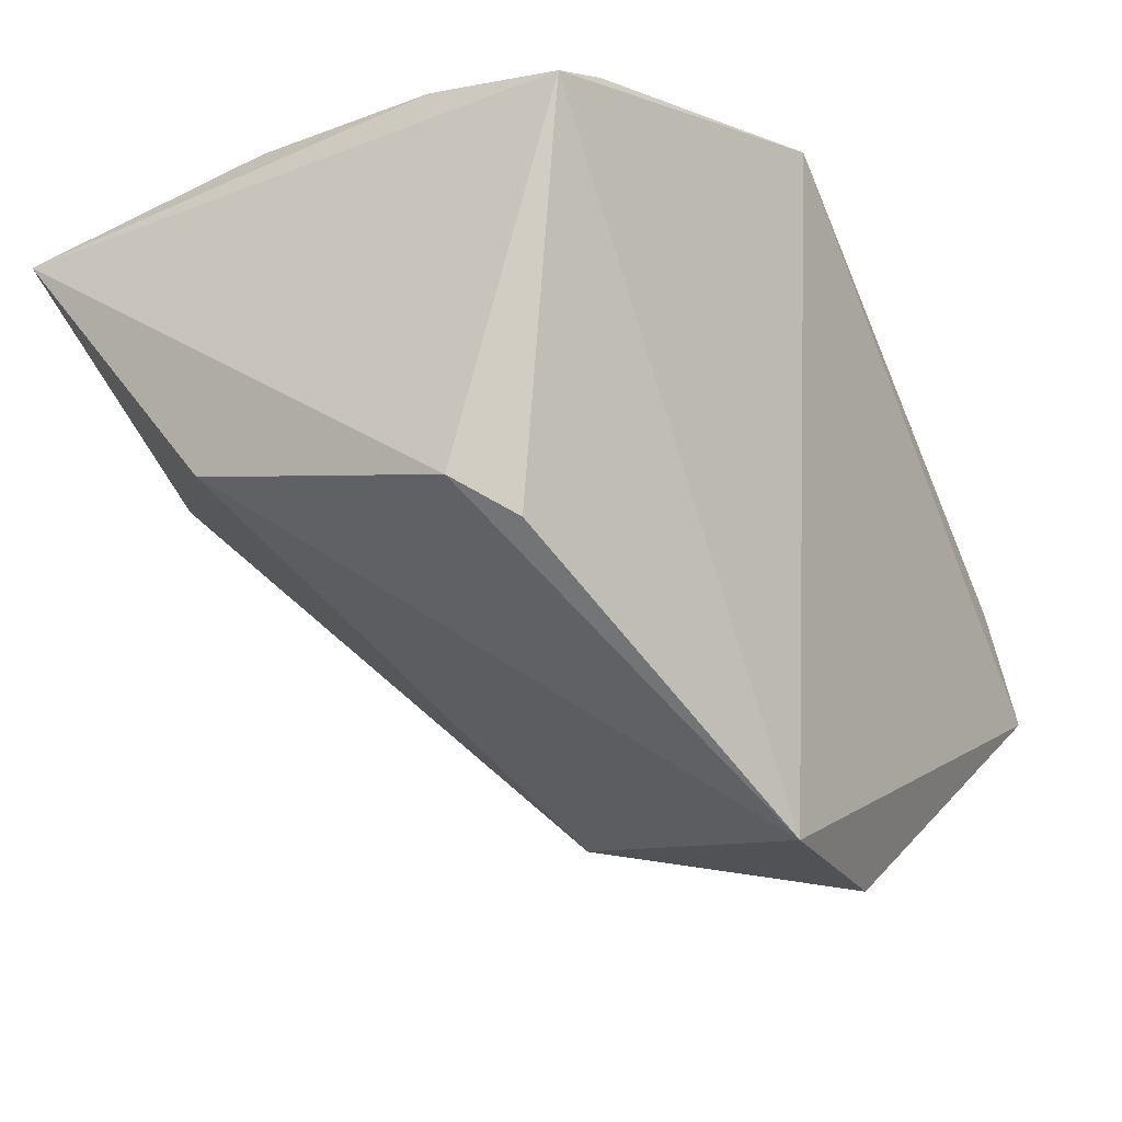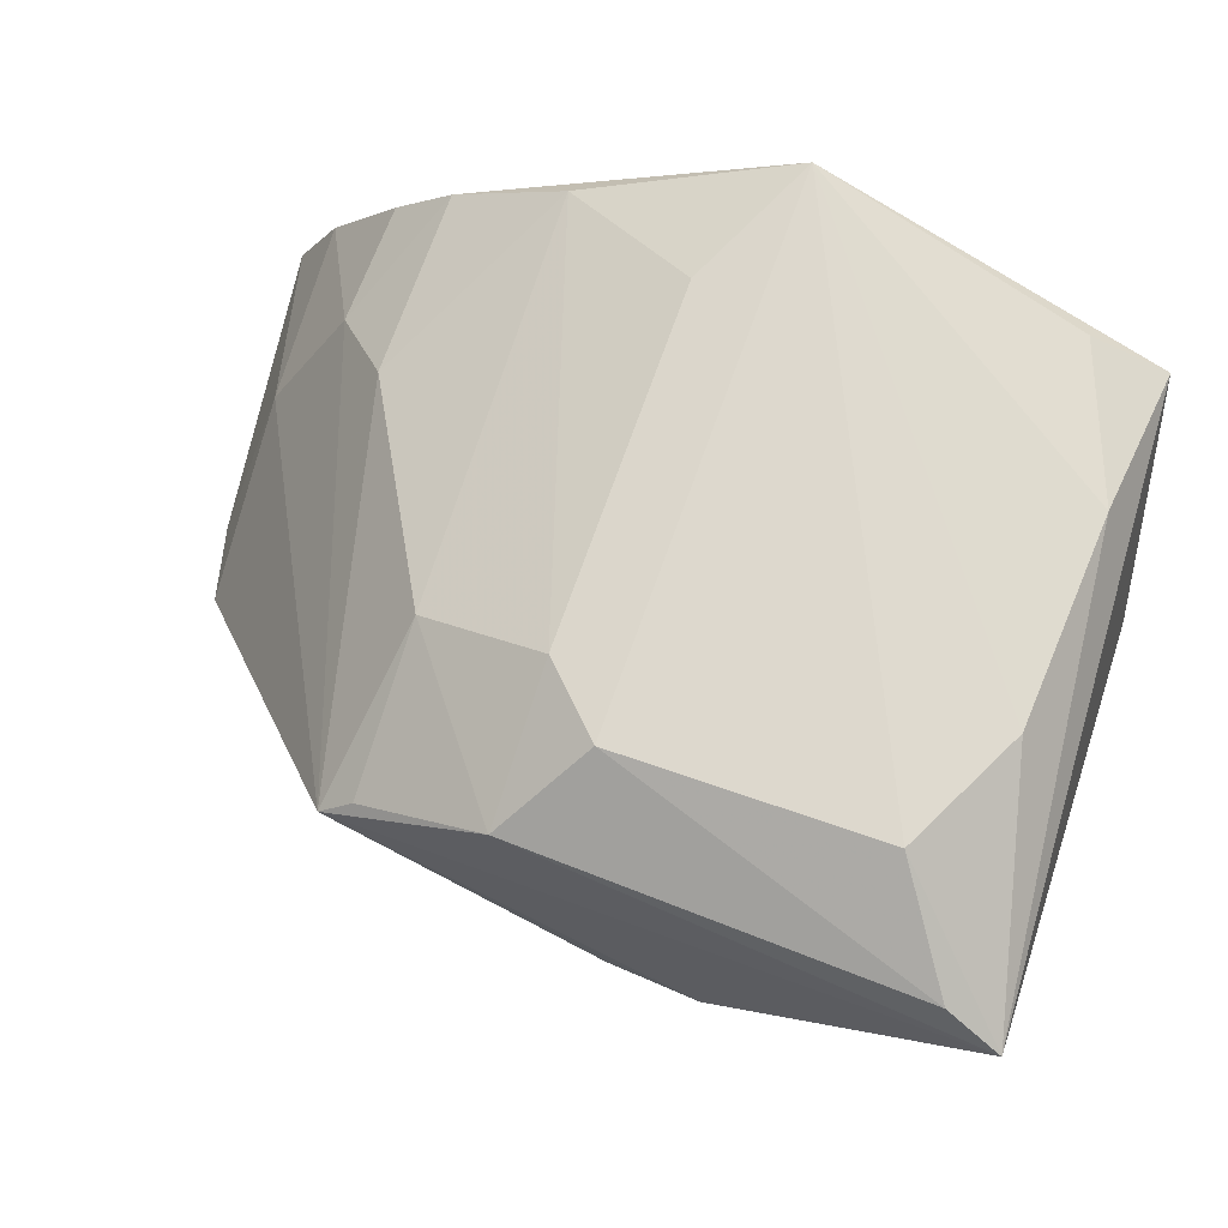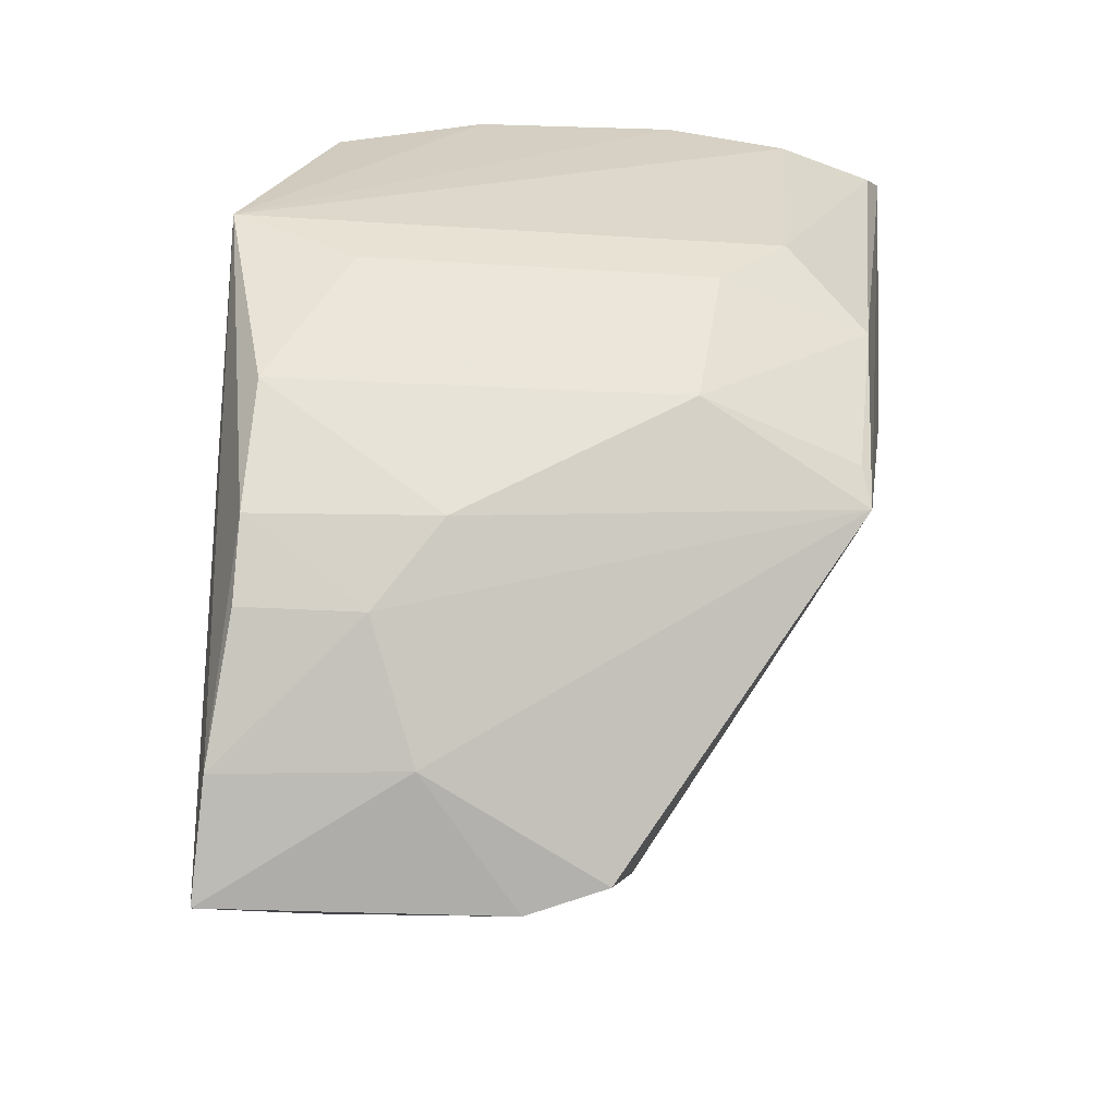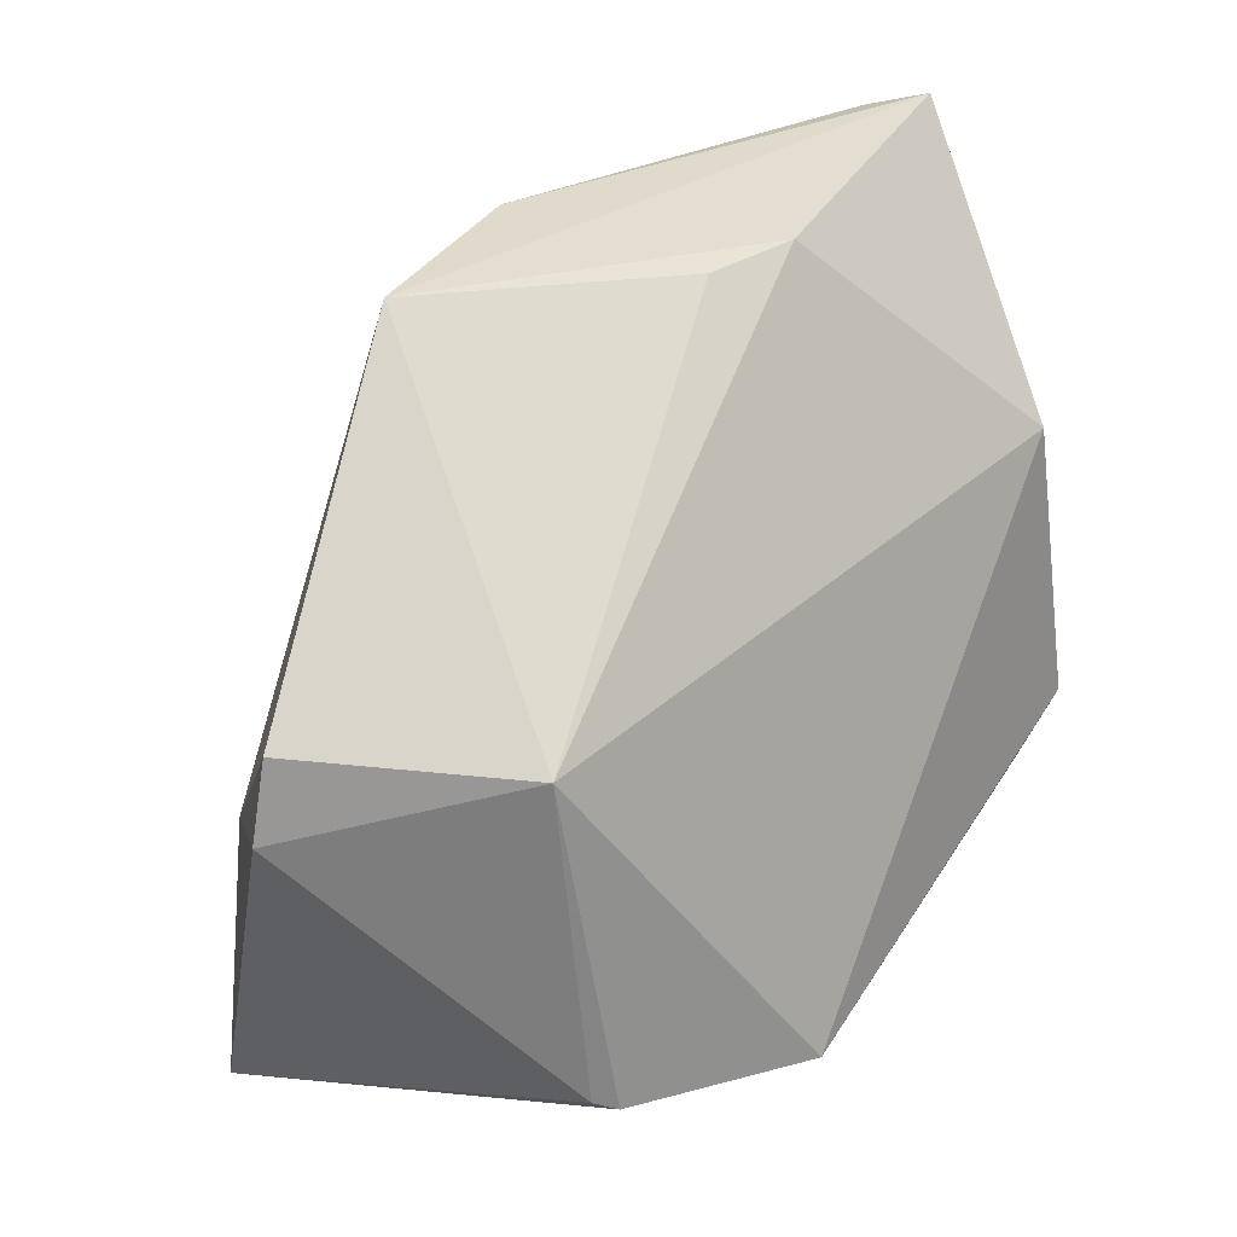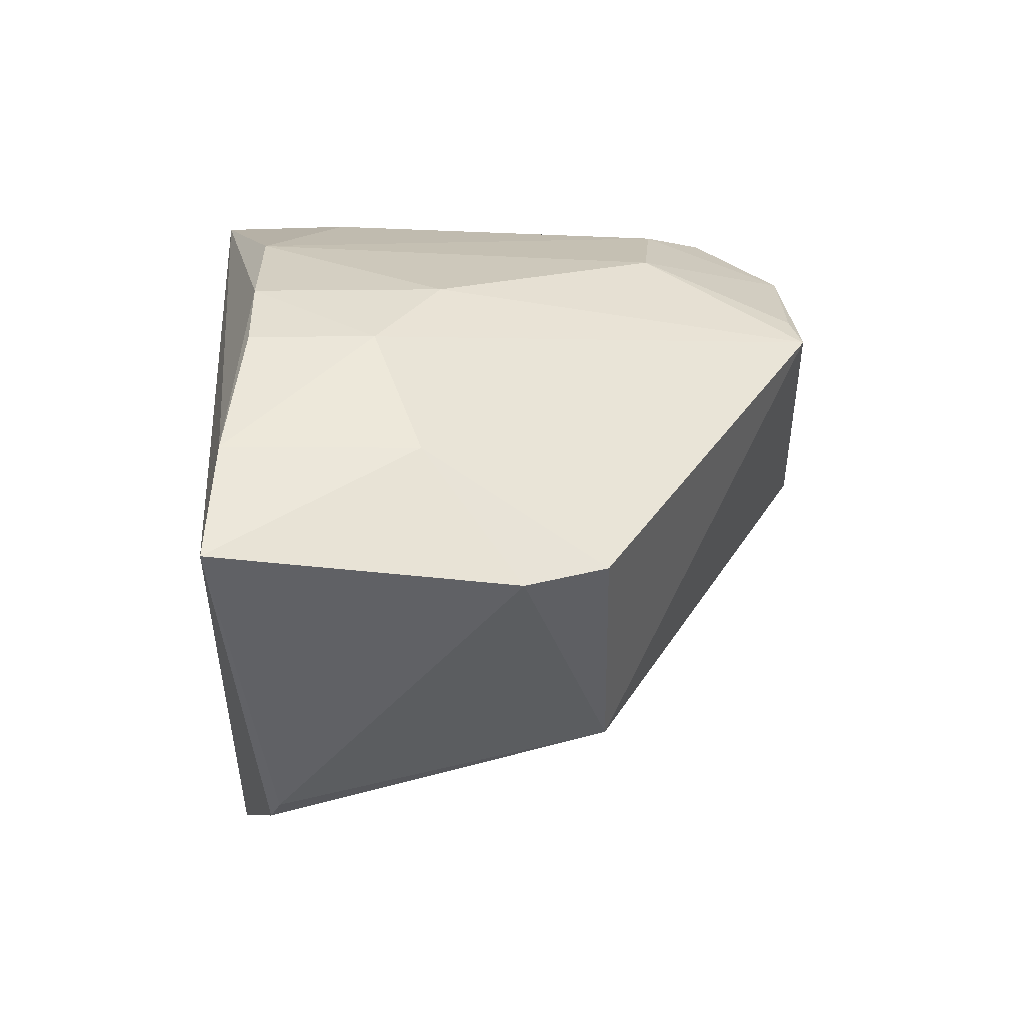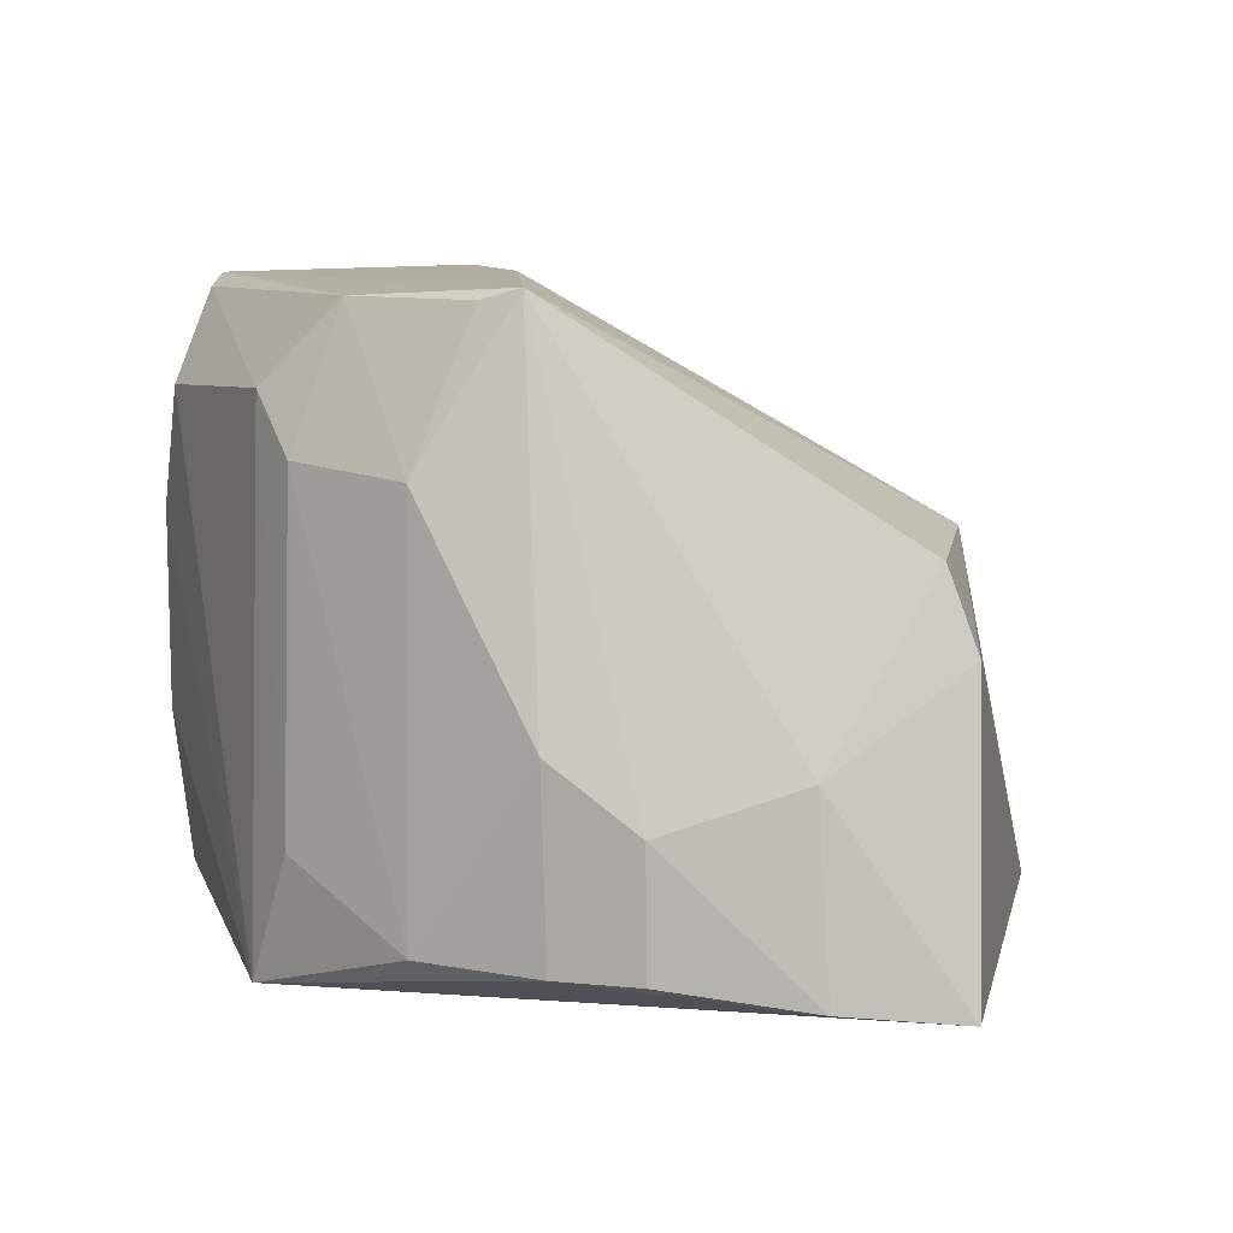
<metadata>
{"format":"obj","ext":"obj","renderer":"f3d","projection":"perspective","resolution":1024,"background":"white","views":[{"elev":-18.7,"azim":124.6,"up":"+Y"},{"elev":70.5,"azim":20.7,"up":"+Y"},{"elev":30.4,"azim":-84.7,"up":"+Y"},{"elev":41.1,"azim":-25.6,"up":"+Z"},{"elev":-9.6,"azim":-90.9,"up":"+Y"},{"elev":7.5,"azim":-115.0,"up":"+Z"}]}
</metadata>
<code>
v 0.02969 0.1406 0.08177
v 0.02907 0.1242 0.06786
v 0.02663 0.1436 0.04489
v 0.00524 0.147 0.0416
v -0.02233 0.1183 0.06722
v 0.02174 0.1462 0.075
v 0.02985 0.1202 0.04975
v -0.00969 0.1097 0.06764
v 0.02533 0.1459 0.06729
v -0.007791 0.1356 0.08107
v 0.004717 0.1049 0.04362
v 0.01434 0.1294 0.08224
v 0.02581 0.1456 0.05442
v 0.002034 0.1421 0.08058
v -0.01808 0.1332 0.04544
v 0.0262 0.1185 0.04744
v -0.009832 0.105 0.04712
v 0.008766 0.1289 0.08188
v 0.02197 0.1455 0.04524
v 0.02623 0.1424 0.08089
v 0.005802 0.146 0.07543
v -0.01807 0.1333 0.05317
v -0.02642 0.1184 0.0438
v -0.008388 0.1044 0.04647
v -0.02383 0.1171 0.06223
v -0.005909 0.1415 0.07082
v -0.02213 0.1255 0.05617
v -0.02319 0.1253 0.04435
v -0.005865 0.1374 0.08039
v 0.001887 0.1455 0.07162
v -0.01401 0.1374 0.05713
v -0.01434 0.1372 0.04538
v -0.007225 0.1422 0.04534
v 0.001472 0.1462 0.04982
f 7 1 2
f 7 3 1
f 9 6 1
f 9 4 6
f 10 5 8
f 11 4 3
f 11 7 2
f 11 2 8
f 12 8 2
f 12 2 1
f 12 1 10
f 13 9 1
f 13 1 3
f 13 4 9
f 14 10 1
f 16 11 3
f 16 3 7
f 16 7 11
f 18 12 10
f 18 10 8
f 18 8 12
f 19 13 3
f 19 3 4
f 19 4 13
f 20 14 1
f 20 1 6
f 21 6 4
f 21 20 6
f 21 14 20
f 23 4 11
f 24 11 8
f 24 8 17
f 24 23 11
f 24 17 23
f 25 17 8
f 25 8 5
f 25 23 17
f 27 5 10
f 27 10 22
f 27 25 5
f 27 23 25
f 28 4 23
f 28 22 15
f 28 27 22
f 28 23 27
f 29 26 10
f 29 10 14
f 29 14 26
f 30 26 14
f 30 14 21
f 31 22 10
f 31 10 26
f 32 28 15
f 32 4 28
f 32 15 22
f 32 22 31
f 33 31 26
f 33 26 30
f 33 32 31
f 33 4 32
f 34 33 30
f 34 4 33
f 34 30 21
f 34 21 4

</code>
